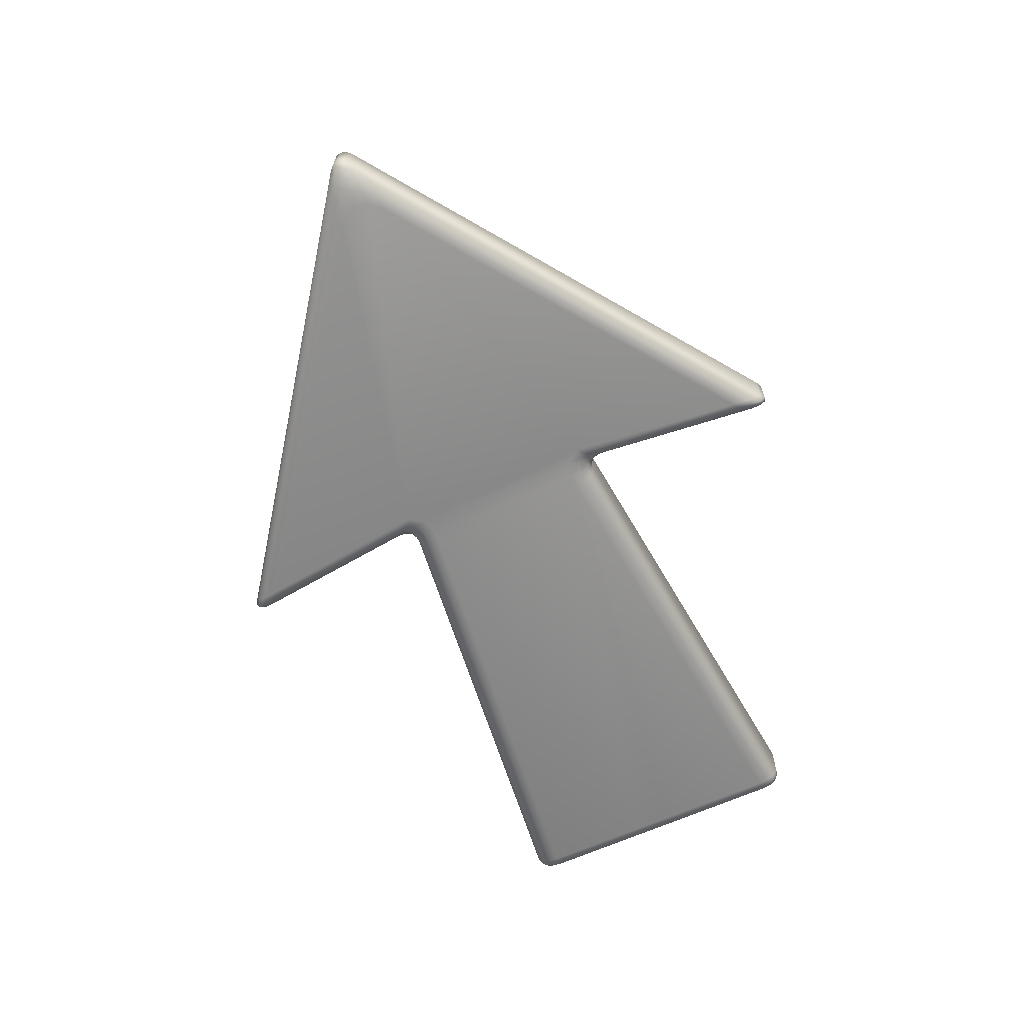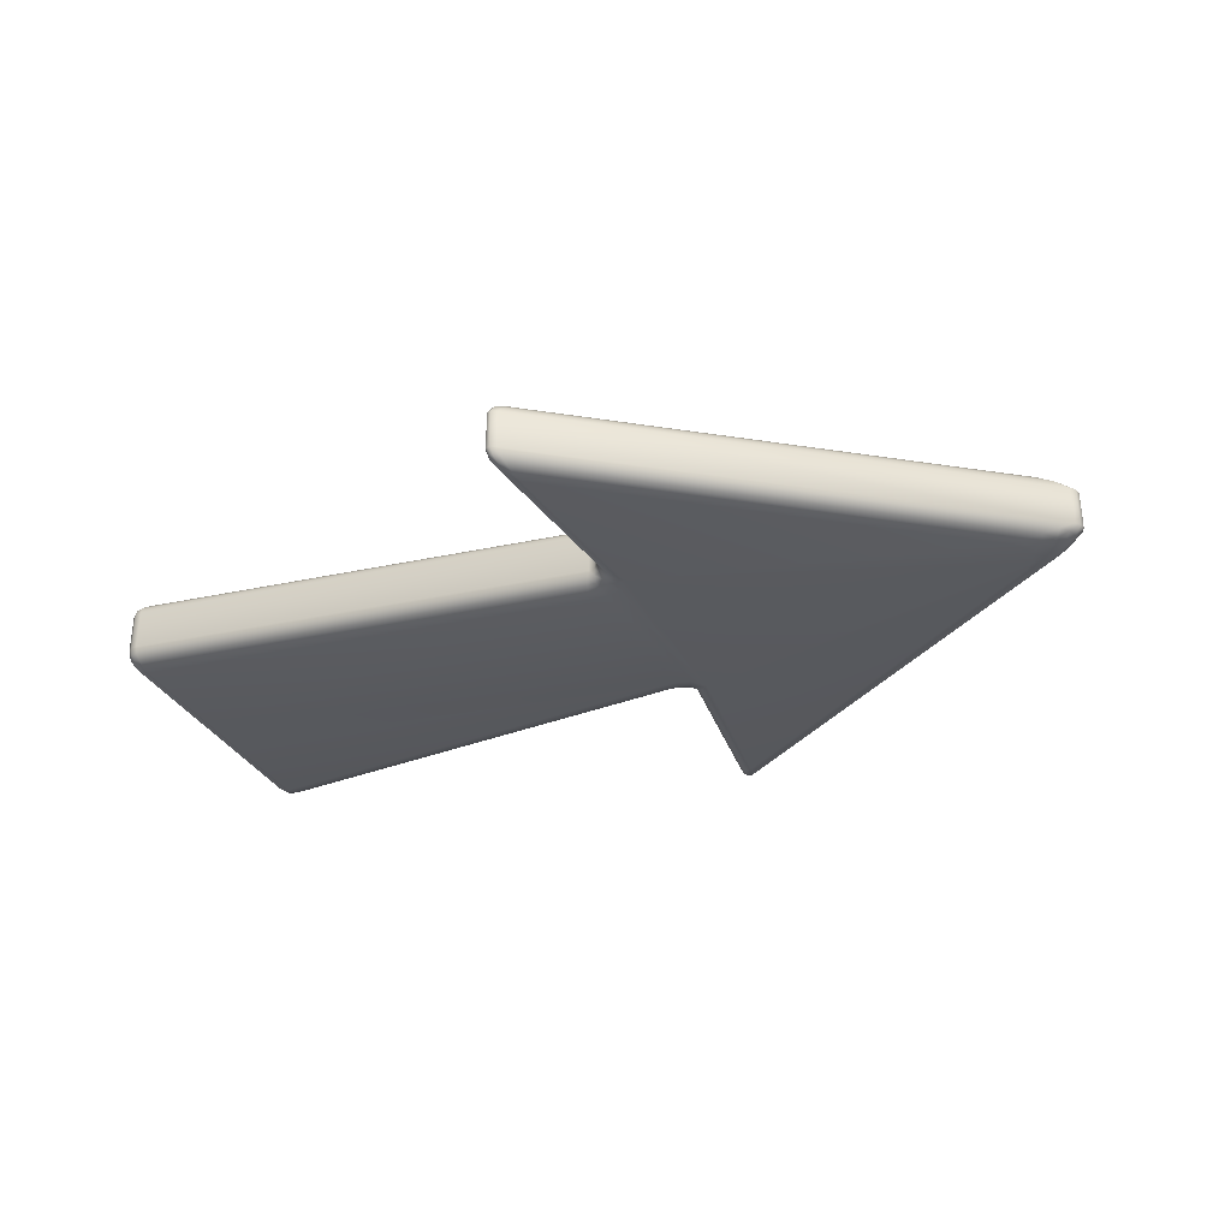
<metadata>
{"format":"obj","ext":"obj","renderer":"f3d","projection":"perspective","resolution":1024,"background":"white","views":[{"elev":-66.2,"azim":114.0,"up":"+Y"},{"elev":-31.9,"azim":23.2,"up":"+Y"}]}
</metadata>
<code>
o arrow
v -1.087 -0.1488 -0.6402
v -1.087 -0.2035 -0.5603
v -1.141 -0.1488 -0.5664
v -1.087 -0.1697 -0.6341
v -1.087 -0.1875 -0.6167
v -1.108 -0.1488 -0.6364
v -1.108 -0.1702 -0.6291
v -1.107 -0.1847 -0.6149
v -1.118 -0.1804 -0.6099
v -1.107 -0.1993 -0.5626
v -1.125 -0.1875 -0.5645
v -1.087 -0.1993 -0.5908
v -1.108 -0.1943 -0.5939
v -1.122 -0.1847 -0.594
v -1.137 -0.1488 -0.5965
v -1.125 -0.1488 -0.6211
v -1.137 -0.1697 -0.5659
v -1.132 -0.1702 -0.5966
v -1.122 -0.1692 -0.6167
v 0.4519 -0.1488 -1.158
v 0.4741 -0.2035 -1.053
v 0.4117 -0.1488 -1.114
v 0.4556 -0.1697 -1.146
v 0.4612 -0.1875 -1.121
v 0.4318 -0.1488 -1.169
v 0.4353 -0.1702 -1.156
v 0.4409 -0.1847 -1.135
v 0.4302 -0.1804 -1.139
v 0.4523 -0.1993 -1.072
v 0.4328 -0.1875 -1.091
v 0.4677 -0.1993 -1.089
v 0.4451 -0.1943 -1.11
v 0.4295 -0.1847 -1.123
v 0.41 -0.1488 -1.146
v 0.4171 -0.1488 -1.165
v 0.4185 -0.1697 -1.106
v 0.4176 -0.1702 -1.137
v 0.4232 -0.1692 -1.153
v -1.141 -0.1488 -0.1946
v -1.087 -0.2035 -0.1946
v -1.087 -0.2035 -0.03514
v -1.141 -0.1488 -0.03514
v -1.137 -0.1697 -0.1946
v -1.125 -0.1875 -0.1946
v -1.141 -0.1488 -0.1547
v -1.137 -0.1707 -0.1547
v -1.125 -0.1875 -0.1547
v -1.087 -0.2035 -0.1547
v -1.107 -0.1993 -0.1946
v -1.108 -0.1989 -0.1547
v -1.107 -0.1993 -0.03514
v -1.125 -0.1875 -0.03514
v -1.087 -0.2035 -0.075
v -1.108 -0.1989 -0.075
v -1.125 -0.1875 -0.075
v -1.141 -0.1488 -0.075
v -1.137 -0.1697 -0.03514
v -1.137 -0.1707 -0.075
v 1.847 -0.1488 -0.1502
v 1.847 -0.1488 -0.07946
v 1.662 -0.2035 -0.03514
v 1.662 -0.2035 -0.1946
v 1.862 -0.1488 -0.134
v 1.867 -0.1488 -0.1149
v 1.808 -0.1697 -0.1714
v 1.829 -0.17 -0.143
v 1.841 -0.17 -0.1149
v 1.808 -0.1874 -0.1149
v 1.808 -0.1697 -0.05834
v 1.76 -0.1875 -0.04251
v 1.862 -0.1488 -0.0957
v 1.829 -0.17 -0.08668
v 1.792 -0.1875 -0.07868
v 1.696 -0.2035 -0.07171
v 1.708 -0.2035 -0.1149
v 1.708 -0.1993 -0.03436
v 1.745 -0.1974 -0.07561
v 1.761 -0.1974 -0.1149
v 1.708 -0.1993 -0.1953
v 1.76 -0.1875 -0.1872
v 1.696 -0.2035 -0.158
v 1.745 -0.1974 -0.1541
v 1.792 -0.1875 -0.151
v 0.4295 -0.1488 -0.4769
v 0.4752 -0.1488 -0.5497
v 0.5406 -0.2035 -0.4607
v 0.403 -0.2035 -0.3999
v 0.4497 -0.1488 -0.4807
v 0.4655 -0.1488 -0.4958
v 0.424 -0.1697 -0.4714
v 0.4477 -0.17 -0.4747
v 0.4674 -0.17 -0.4848
v 0.4732 -0.1874 -0.4687
v 0.4819 -0.1697 -0.5273
v 0.4967 -0.1875 -0.5026
v 0.4744 -0.1488 -0.5201
v 0.478 -0.17 -0.5032
v 0.4877 -0.1875 -0.484
v 0.5039 -0.2035 -0.4112
v 0.5173 -0.1993 -0.4792
v 0.5056 -0.1974 -0.4597
v 0.4866 -0.1974 -0.4425
v 0.4097 -0.1993 -0.4297
v 0.4171 -0.1875 -0.4549
v 0.4583 -0.2035 -0.3997
v 0.4523 -0.1974 -0.4341
v 0.4479 -0.1875 -0.4601
v -1.087 -0.1488 0.4105
v -1.141 -0.1488 0.3367
v -1.087 -0.2035 0.3306
v -1.108 -0.1488 0.4067
v -1.125 -0.1488 0.3914
v -1.087 -0.1697 0.4044
v -1.108 -0.1702 0.3994
v -1.122 -0.1692 0.3869
v -1.118 -0.1804 0.3801
v -1.137 -0.1697 0.3362
v -1.125 -0.1875 0.3348
v -1.137 -0.1488 0.3668
v -1.132 -0.1702 0.3669
v -1.122 -0.1847 0.3643
v -1.087 -0.1993 0.3611
v -1.087 -0.1875 0.387
v -1.107 -0.1993 0.3329
v -1.108 -0.1943 0.3642
v -1.107 -0.1847 0.3852
v 0.4519 -0.1488 0.9279
v 0.4117 -0.1488 0.8846
v 0.4741 -0.2035 0.8229
v 0.4318 -0.1488 0.9395
v 0.4171 -0.1488 0.9353
v 0.4556 -0.1697 0.9159
v 0.4353 -0.1702 0.9264
v 0.4232 -0.1692 0.9233
v 0.4302 -0.1804 0.9095
v 0.4185 -0.1697 0.8759
v 0.4328 -0.1875 0.8611
v 0.41 -0.1488 0.9161
v 0.4176 -0.1702 0.9073
v 0.4295 -0.1847 0.8935
v 0.4677 -0.1993 0.859
v 0.4612 -0.1875 0.8917
v 0.4523 -0.1993 0.8425
v 0.4451 -0.1943 0.8802
v 0.4409 -0.1847 0.9058
v 0.4295 -0.1488 0.2472
v 0.403 -0.2035 0.1702
v 0.5406 -0.2035 0.231
v 0.4752 -0.1488 0.32
v 0.424 -0.1697 0.2417
v 0.4171 -0.1875 0.2252
v 0.4497 -0.1488 0.251
v 0.4477 -0.17 0.245
v 0.4479 -0.1875 0.2304
v 0.4732 -0.1874 0.239
v 0.4583 -0.2035 0.17
v 0.5039 -0.2035 0.1815
v 0.4097 -0.1993 0.2
v 0.4523 -0.1974 0.2044
v 0.4866 -0.1974 0.2128
v 0.5173 -0.1993 0.2495
v 0.4967 -0.1875 0.2729
v 0.5056 -0.1974 0.2299
v 0.4877 -0.1875 0.2543
v 0.4744 -0.1488 0.2904
v 0.4655 -0.1488 0.2661
v 0.4819 -0.1697 0.2976
v 0.478 -0.17 0.2735
v 0.4674 -0.17 0.2551
v 1.847 -0.02389 -0.1502
v 1.662 0.03081 -0.1946
v 1.662 0.03081 -0.03514
v 1.847 -0.02389 -0.07946
v 1.808 -0.002958 -0.1714
v 1.76 0.01479 -0.1872
v 1.862 -0.02389 -0.134
v 1.829 -0.002672 -0.143
v 1.792 0.01478 -0.151
v 1.808 0.01477 -0.1149
v 1.696 0.03081 -0.158
v 1.708 0.03081 -0.1149
v 1.708 0.02665 -0.1953
v 1.745 0.02468 -0.1541
v 1.761 0.02468 -0.1149
v 1.708 0.02665 -0.03436
v 1.76 0.01479 -0.04251
v 1.696 0.03081 -0.07171
v 1.745 0.02468 -0.07561
v 1.792 0.01478 -0.07868
v 1.862 -0.02389 -0.0957
v 1.867 -0.02389 -0.1149
v 1.808 -0.002958 -0.05834
v 1.829 -0.002672 -0.08668
v 1.841 -0.002676 -0.1149
v 0.4519 -0.02389 -1.158
v 0.4117 -0.02389 -1.114
v 0.4741 0.03081 -1.053
v 0.4318 -0.02389 -1.169
v 0.4171 -0.02389 -1.165
v 0.4556 -0.002958 -1.146
v 0.4353 -0.002433 -1.156
v 0.4232 -0.003522 -1.153
v 0.4302 0.007692 -1.139
v 0.4185 -0.002958 -1.106
v 0.4328 0.01479 -1.091
v 0.41 -0.02389 -1.146
v 0.4176 -0.002433 -1.137
v 0.4295 0.01201 -1.123
v 0.4677 0.02665 -1.089
v 0.4612 0.01479 -1.121
v 0.4523 0.02665 -1.072
v 0.4451 0.02162 -1.11
v 0.4409 0.01201 -1.135
v 0.4295 -0.02389 -0.4769
v 0.403 0.03081 -0.3999
v 0.4752 -0.02389 -0.5497
v 0.424 -0.002958 -0.4714
v 0.4171 0.01479 -0.4549
v 0.4497 -0.02389 -0.4807
v 0.4477 -0.002672 -0.4747
v 0.4479 0.01478 -0.4601
v 0.4732 0.01477 -0.4687
v 0.4583 0.03081 -0.3997
v 0.5039 0.03081 -0.4112
v 0.4097 0.02665 -0.4297
v 0.4523 0.02468 -0.4341
v 0.4866 0.02468 -0.4425
v 0.5173 0.02665 -0.4792
v 0.4967 0.01479 -0.5026
v 0.5056 0.02468 -0.4597
v 0.4877 0.01478 -0.484
v 0.4744 -0.02389 -0.5201
v 0.4655 -0.02389 -0.4958
v 0.4819 -0.002958 -0.5273
v 0.478 -0.002672 -0.5032
v 0.4674 -0.002676 -0.4848
v -1.087 -0.02389 -0.6402
v -1.141 -0.02389 -0.5664
v -1.087 0.03081 -0.5603
v -1.108 -0.02389 -0.6364
v -1.125 -0.02389 -0.6211
v -1.087 -0.002958 -0.6341
v -1.108 -0.002433 -0.6291
v -1.122 -0.003522 -0.6167
v -1.118 0.007692 -0.6099
v -1.137 -0.002958 -0.5659
v -1.125 0.01479 -0.5645
v -1.137 -0.02389 -0.5965
v -1.132 -0.002433 -0.5966
v -1.122 0.01201 -0.594
v -1.087 0.02665 -0.5908
v -1.087 0.01479 -0.6167
v -1.107 0.02665 -0.5626
v -1.108 0.02162 -0.5939
v -1.107 0.01201 -0.6149
v -1.141 -0.02389 -0.1946
v -1.141 -0.02389 -0.03514
v -1.087 0.03081 -0.03514
v -1.087 0.03081 -0.1946
v -1.141 -0.02389 -0.1547
v -1.137 -0.002958 -0.1946
v -1.137 -0.001992 -0.1547
v -1.137 -0.002958 -0.03514
v -1.125 0.01479 -0.03514
v -1.141 -0.02389 -0.075
v -1.137 -0.001992 -0.075
v -1.125 0.01479 -0.075
v -1.087 0.03081 -0.075
v -1.107 0.02665 -0.03514
v -1.108 0.02624 -0.075
v -1.107 0.02665 -0.1946
v -1.125 0.01479 -0.1946
v -1.087 0.03081 -0.1547
v -1.108 0.02624 -0.1547
v -1.125 0.01479 -0.1547
v 0.4609 0.03081 -0.1946
v 0.4519 -0.02389 0.9279
v 0.4741 0.03081 0.8229
v 0.4117 -0.02389 0.8846
v 0.4556 -0.002958 0.9159
v 0.4612 0.01479 0.8917
v 0.4318 -0.02389 0.9395
v 0.4353 -0.002433 0.9264
v 0.4409 0.01201 0.9058
v 0.4302 0.007692 0.9095
v 0.4523 0.02665 0.8425
v 0.4328 0.01479 0.8611
v 0.4677 0.02665 0.859
v 0.4451 0.02162 0.8802
v 0.4295 0.01201 0.8935
v 0.41 -0.02389 0.9161
v 0.4171 -0.02389 0.9353
v 0.4185 -0.002958 0.8759
v 0.4176 -0.002433 0.9073
v 0.4232 -0.003522 0.9233
v 0.4295 -0.02389 0.2472
v 0.4752 -0.02389 0.32
v 0.5406 0.03081 0.231
v 0.403 0.03081 0.1702
v 0.4497 -0.02389 0.251
v 0.4655 -0.02389 0.2661
v 0.424 -0.002958 0.2417
v 0.4477 -0.002672 0.245
v 0.4674 -0.002676 0.2551
v 0.4732 0.01477 0.239
v 0.4819 -0.002958 0.2976
v 0.4967 0.01479 0.2729
v 0.4744 -0.02389 0.2904
v 0.478 -0.002672 0.2735
v 0.4877 0.01478 0.2543
v 0.5039 0.03081 0.1815
v 0.5173 0.02665 0.2495
v 0.5056 0.02468 0.2299
v 0.4866 0.02468 0.2128
v 0.4097 0.02665 0.2
v 0.4171 0.01479 0.2252
v 0.4583 0.03081 0.17
v 0.4523 0.02468 0.2044
v 0.4479 0.01478 0.2304
v -1.087 -0.02389 0.4105
v -1.087 0.03081 0.3306
v -1.141 -0.02389 0.3367
v -1.087 -0.002958 0.4044
v -1.087 0.01479 0.387
v -1.108 -0.02389 0.4067
v -1.108 -0.002433 0.3994
v -1.107 0.01201 0.3852
v -1.118 0.007692 0.3801
v -1.107 0.02665 0.3329
v -1.125 0.01479 0.3348
v -1.087 0.02665 0.3611
v -1.108 0.02162 0.3642
v -1.122 0.01201 0.3643
v -1.137 -0.02389 0.3668
v -1.125 -0.02389 0.3914
v -1.137 -0.002958 0.3362
v -1.132 -0.002433 0.3669
v -1.122 -0.003522 0.3869
f 85 196 22
f 60 277 127
f 54 48 53
f 146 320 108
f 149 279 297
f 20 170 59
f 4 6 1
f 5 7 4
f 7 16 6
f 8 19 7
f 10 12 2
f 11 13 10
f 13 5 12
f 13 9 8
f 15 17 3
f 15 19 18
f 17 14 11
f 18 9 14
f 20 26 25
f 23 27 26
f 25 38 35
f 26 28 38
f 29 31 21
f 30 32 29
f 32 24 31
f 33 27 32
f 22 37 36
f 34 38 37
f 36 33 30
f 37 28 33
f 43 45 39
f 44 46 43
f 48 49 40
f 50 44 49
f 51 53 41
f 52 54 51
f 56 57 42
f 58 52 57
f 59 66 65
f 63 67 66
f 65 83 80
f 66 68 83
f 60 72 71
f 69 73 72
f 71 67 64
f 72 68 67
f 74 76 61
f 75 77 74
f 77 70 76
f 78 73 77
f 79 81 62
f 80 82 79
f 82 75 81
f 83 78 82
f 84 91 90
f 88 92 91
f 90 107 104
f 91 93 107
f 94 96 85
f 95 97 94
f 97 89 96
f 98 92 97
f 101 99 102
f 99 101 86
f 100 98 95
f 101 93 98
f 103 105 87
f 104 106 103
f 105 102 99
f 106 93 102
f 81 74 148
f 45 58 56
f 111 113 108
f 112 114 111
f 114 123 113
f 115 126 114
f 117 119 109
f 117 121 120
f 119 115 112
f 120 116 115
f 122 124 110
f 123 125 122
f 125 118 124
f 125 116 121
f 127 133 132
f 130 134 133
f 132 145 142
f 133 135 145
f 128 139 138
f 136 140 139
f 138 134 131
f 139 135 134
f 141 143 129
f 142 144 141
f 144 137 143
f 145 140 144
f 146 153 152
f 150 154 153
f 152 169 166
f 153 155 169
f 156 158 147
f 156 160 159
f 159 151 158
f 159 155 154
f 157 163 160
f 161 164 163
f 163 155 160
f 165 167 149
f 166 168 165
f 168 162 167
f 169 164 168
f 170 177 176
f 174 178 177
f 176 194 191
f 177 179 194
f 180 182 171
f 181 183 180
f 183 175 182
f 184 178 183
f 185 187 172
f 186 188 185
f 188 181 187
f 189 184 188
f 173 193 192
f 190 194 193
f 192 189 186
f 193 179 189
f 195 201 200
f 198 202 201
f 200 213 210
f 201 203 213
f 196 207 206
f 204 208 207
f 206 202 199
f 207 203 202
f 209 211 197
f 210 212 209
f 212 205 211
f 213 208 212
f 214 220 219
f 217 221 220
f 219 236 233
f 220 222 236
f 223 225 215
f 223 227 226
f 226 218 225
f 226 222 221
f 228 231 230
f 230 222 227
f 232 234 216
f 233 235 232
f 235 229 234
f 236 231 235
f 240 242 237
f 241 243 240
f 243 252 242
f 244 255 243
f 246 248 238
f 246 250 249
f 248 244 241
f 249 245 244
f 251 253 239
f 252 254 251
f 254 247 253
f 254 245 250
f 260 261 256
f 298 181 276
f 262 272 261
f 263 265 257
f 264 266 263
f 268 269 258
f 270 264 269
f 271 273 259
f 272 274 271
f 277 283 282
f 280 284 283
f 282 295 292
f 283 285 295
f 286 288 278
f 287 289 286
f 289 281 288
f 290 284 289
f 279 294 293
f 291 295 294
f 293 290 287
f 294 285 290
f 296 303 302
f 300 304 303
f 302 319 316
f 303 305 319
f 306 308 297
f 307 309 306
f 309 301 308
f 310 304 309
f 312 310 307
f 313 305 310
f 315 317 299
f 316 318 315
f 317 314 311
f 318 305 314
f 323 325 320
f 324 326 323
f 326 335 325
f 327 338 326
f 329 331 321
f 330 332 329
f 332 324 331
f 332 328 327
f 334 336 322
f 334 338 337
f 336 333 330
f 337 328 333
f 62 31 79
f 79 24 80
f 80 23 65
f 65 20 59
f 87 12 103
f 103 5 104
f 104 4 90
f 90 1 84
f 2 49 10
f 10 44 11
f 11 43 17
f 17 39 3
f 266 260 265
f 21 100 29
f 29 95 30
f 30 94 36
f 36 85 22
f 275 270 274
f 127 69 60
f 132 70 69
f 142 76 70
f 141 61 76
f 108 150 146
f 113 151 150
f 123 158 151
f 122 147 158
f 42 117 109
f 57 118 117
f 52 124 118
f 51 110 124
f 149 136 128
f 167 137 136
f 162 143 137
f 161 129 143
f 148 161 163
f 195 174 170
f 200 175 174
f 210 182 175
f 209 171 182
f 237 217 214
f 242 218 217
f 252 225 218
f 251 215 225
f 256 246 238
f 261 247 246
f 272 253 247
f 271 239 253
f 56 322 265
f 216 204 196
f 234 205 204
f 229 211 205
f 228 224 171
f 46 55 58
f 172 288 185
f 185 281 186
f 186 280 192
f 192 277 173
f 299 331 315
f 315 324 316
f 316 323 302
f 302 320 296
f 321 269 329
f 329 264 330
f 330 263 336
f 336 257 322
f 278 312 286
f 286 307 287
f 287 306 293
f 293 297 279
f 55 50 54
f 170 63 59
f 176 64 63
f 191 71 64
f 190 60 71
f 128 291 279
f 138 292 291
f 131 282 292
f 130 277 282
f 3 248 15
f 15 241 16
f 241 6 16
f 240 1 6
f 85 232 216
f 96 233 232
f 89 219 233
f 88 214 219
f 146 300 296
f 152 301 300
f 166 308 301
f 165 297 308
f 109 334 322
f 334 112 335
f 112 325 335
f 111 320 325
f 20 198 195
f 25 199 198
f 35 206 199
f 34 196 206
f 1 214 84
f 224 230 227
f 230 224 228
f 298 313 312
f 313 311 314
f 86 101 100
f 163 157 148
f 267 262 266
f 274 268 273
f 85 216 196
f 60 173 277
f 54 50 48
f 146 296 320
f 149 128 279
f 20 195 170
f 4 7 6
f 5 8 7
f 7 19 16
f 8 9 19
f 10 13 12
f 11 14 13
f 13 8 5
f 13 14 9
f 15 18 17
f 15 16 19
f 17 18 14
f 18 19 9
f 20 23 26
f 23 24 27
f 25 26 38
f 26 27 28
f 29 32 31
f 30 33 32
f 32 27 24
f 33 28 27
f 22 34 37
f 34 35 38
f 36 37 33
f 37 38 28
f 43 46 45
f 44 47 46
f 48 50 49
f 50 47 44
f 51 54 53
f 52 55 54
f 56 58 57
f 58 55 52
f 59 63 66
f 63 64 67
f 65 66 83
f 66 67 68
f 60 69 72
f 69 70 73
f 71 72 67
f 72 73 68
f 74 77 76
f 75 78 77
f 77 73 70
f 78 68 73
f 79 82 81
f 80 83 82
f 82 78 75
f 83 68 78
f 84 88 91
f 88 89 92
f 90 91 107
f 91 92 93
f 94 97 96
f 95 98 97
f 97 92 89
f 98 93 92
f 100 101 98
f 101 102 93
f 103 106 105
f 104 107 106
f 105 106 102
f 106 107 93
f 40 2 87
f 40 87 105
f 48 40 105
f 53 48 105
f 147 110 41
f 41 53 105
f 147 41 105
f 156 147 105
f 156 105 99
f 157 156 99
f 86 21 62
f 157 99 86
f 61 129 148
f 148 157 86
f 86 62 81
f 81 75 74
f 74 61 148
f 148 86 81
f 45 46 58
f 111 114 113
f 112 115 114
f 114 126 123
f 115 116 126
f 117 120 119
f 117 118 121
f 119 120 115
f 120 121 116
f 122 125 124
f 123 126 125
f 125 121 118
f 125 126 116
f 127 130 133
f 130 131 134
f 132 133 145
f 133 134 135
f 128 136 139
f 136 137 140
f 138 139 134
f 139 140 135
f 141 144 143
f 142 145 144
f 144 140 137
f 145 135 140
f 146 150 153
f 150 151 154
f 152 153 169
f 153 154 155
f 156 159 158
f 156 157 160
f 159 154 151
f 159 160 155
f 161 162 164
f 163 164 155
f 165 168 167
f 166 169 168
f 168 164 162
f 169 155 164
f 170 174 177
f 174 175 178
f 176 177 194
f 177 178 179
f 180 183 182
f 181 184 183
f 183 178 175
f 184 179 178
f 185 188 187
f 186 189 188
f 188 184 181
f 189 179 184
f 173 190 193
f 190 191 194
f 192 193 189
f 193 194 179
f 195 198 201
f 198 199 202
f 200 201 213
f 201 202 203
f 196 204 207
f 204 205 208
f 206 207 202
f 207 208 203
f 209 212 211
f 210 213 212
f 212 208 205
f 213 203 208
f 214 217 220
f 217 218 221
f 219 220 236
f 220 221 222
f 223 226 225
f 223 224 227
f 226 221 218
f 226 227 222
f 228 229 231
f 230 231 222
f 232 235 234
f 233 236 235
f 235 231 229
f 236 222 231
f 240 243 242
f 241 244 243
f 243 255 252
f 244 245 255
f 246 249 248
f 246 247 250
f 248 249 244
f 249 250 245
f 251 254 253
f 252 255 254
f 254 250 247
f 254 255 245
f 260 262 261
f 273 268 258
f 258 321 299
f 258 299 317
f 239 259 273
f 273 258 317
f 239 273 317
f 215 239 317
f 215 317 311
f 276 224 223
f 215 311 298
f 298 278 172
f 172 187 181
f 181 180 171
f 276 223 215
f 181 171 276
f 298 172 181
f 276 215 298
f 262 275 272
f 263 266 265
f 264 267 266
f 268 270 269
f 270 267 264
f 271 274 273
f 272 275 274
f 277 280 283
f 280 281 284
f 282 283 295
f 283 284 285
f 286 289 288
f 287 290 289
f 289 284 281
f 290 285 284
f 279 291 294
f 291 292 295
f 293 294 290
f 294 295 285
f 296 300 303
f 300 301 304
f 302 303 319
f 303 304 305
f 306 309 308
f 307 310 309
f 309 304 301
f 310 305 304
f 312 313 310
f 313 314 305
f 315 318 317
f 316 319 318
f 317 318 314
f 318 319 305
f 323 326 325
f 324 327 326
f 326 338 335
f 327 328 338
f 329 332 331
f 330 333 332
f 332 327 324
f 332 333 328
f 334 337 336
f 334 335 338
f 336 337 333
f 337 338 328
f 62 21 31
f 79 31 24
f 80 24 23
f 65 23 20
f 87 2 12
f 103 12 5
f 104 5 4
f 90 4 1
f 2 40 49
f 10 49 44
f 11 44 43
f 17 43 39
f 266 262 260
f 21 86 100
f 29 100 95
f 30 95 94
f 36 94 85
f 275 267 270
f 127 132 69
f 132 142 70
f 142 141 76
f 141 129 61
f 108 113 150
f 113 123 151
f 123 122 158
f 122 110 147
f 42 57 117
f 57 52 118
f 52 51 124
f 51 41 110
f 149 167 136
f 167 162 137
f 162 161 143
f 161 148 129
f 195 200 174
f 200 210 175
f 210 209 182
f 209 197 171
f 237 242 217
f 242 252 218
f 252 251 225
f 251 239 215
f 256 261 246
f 261 272 247
f 272 271 253
f 271 259 239
f 260 256 238
f 238 3 39
f 238 39 45
f 265 260 238
f 322 257 265
f 42 109 322
f 238 45 56
f 56 42 322
f 265 238 56
f 216 234 204
f 234 229 205
f 229 228 211
f 197 211 228
f 224 276 171
f 171 197 228
f 46 47 55
f 172 278 288
f 185 288 281
f 186 281 280
f 192 280 277
f 299 321 331
f 315 331 324
f 316 324 323
f 302 323 320
f 321 258 269
f 329 269 264
f 330 264 263
f 336 263 257
f 278 298 312
f 286 312 307
f 287 307 306
f 293 306 297
f 55 47 50
f 170 176 63
f 176 191 64
f 191 190 71
f 190 173 60
f 128 138 291
f 138 131 292
f 131 130 282
f 130 127 277
f 3 238 248
f 15 248 241
f 241 240 6
f 240 237 1
f 85 96 232
f 96 89 233
f 89 88 219
f 88 84 214
f 146 152 300
f 152 166 301
f 166 165 308
f 165 149 297
f 109 119 334
f 334 119 112
f 112 111 325
f 111 108 320
f 20 25 198
f 25 35 199
f 35 34 206
f 34 22 196
f 1 237 214
f 313 298 311
f 267 275 262
f 274 270 268

</code>
